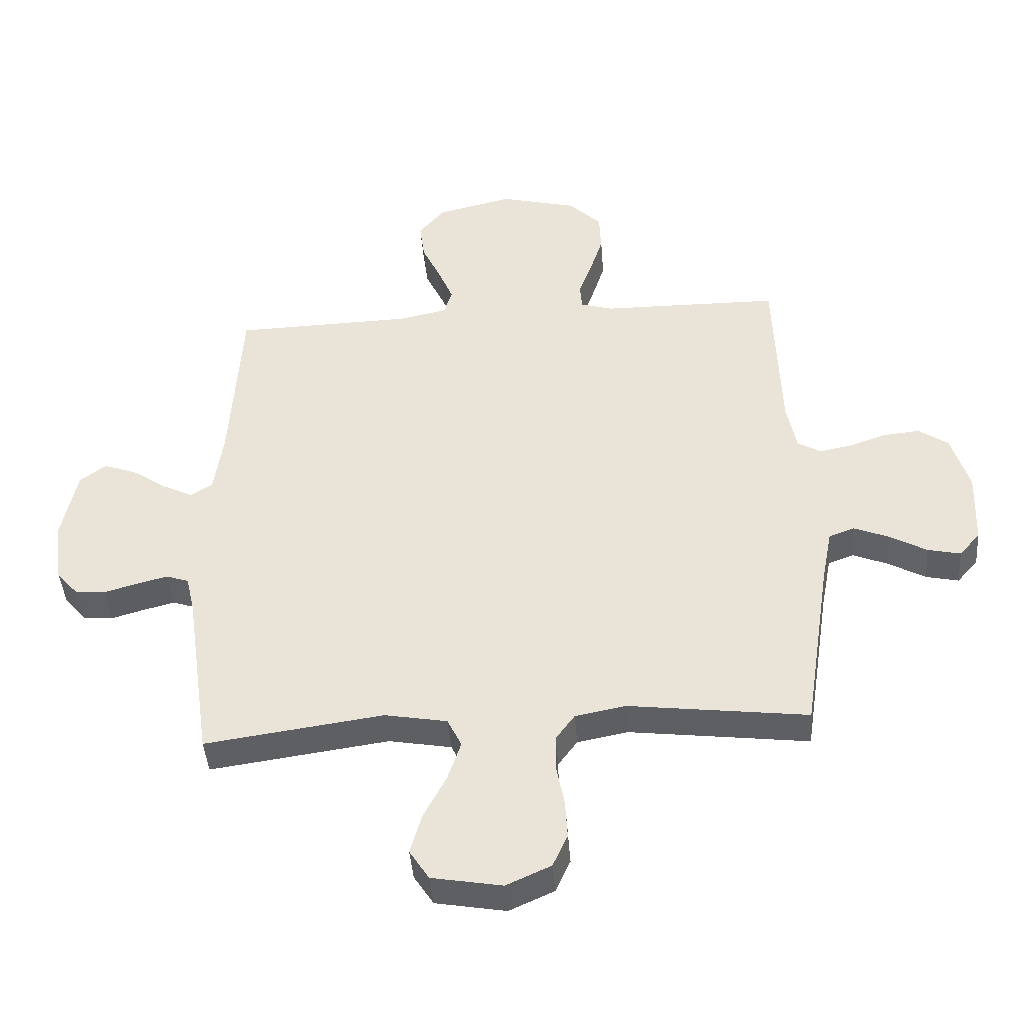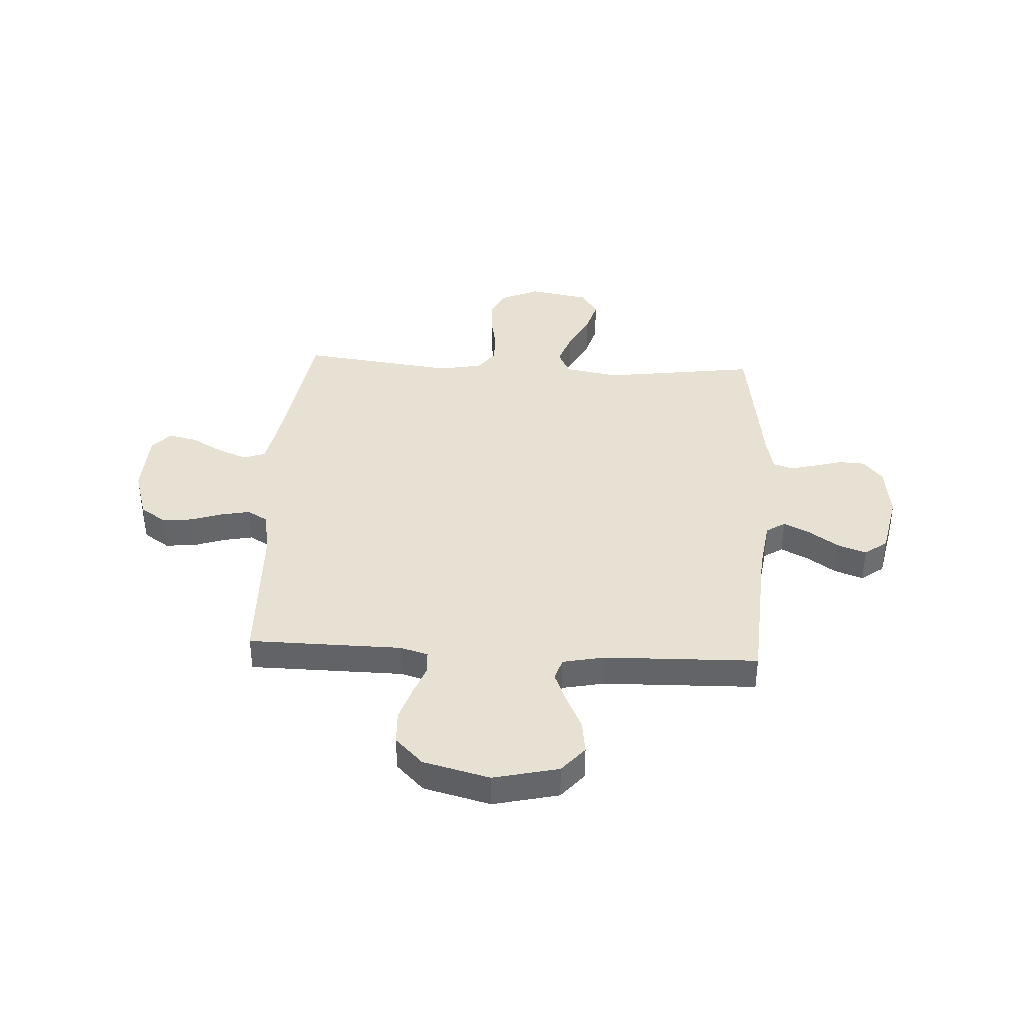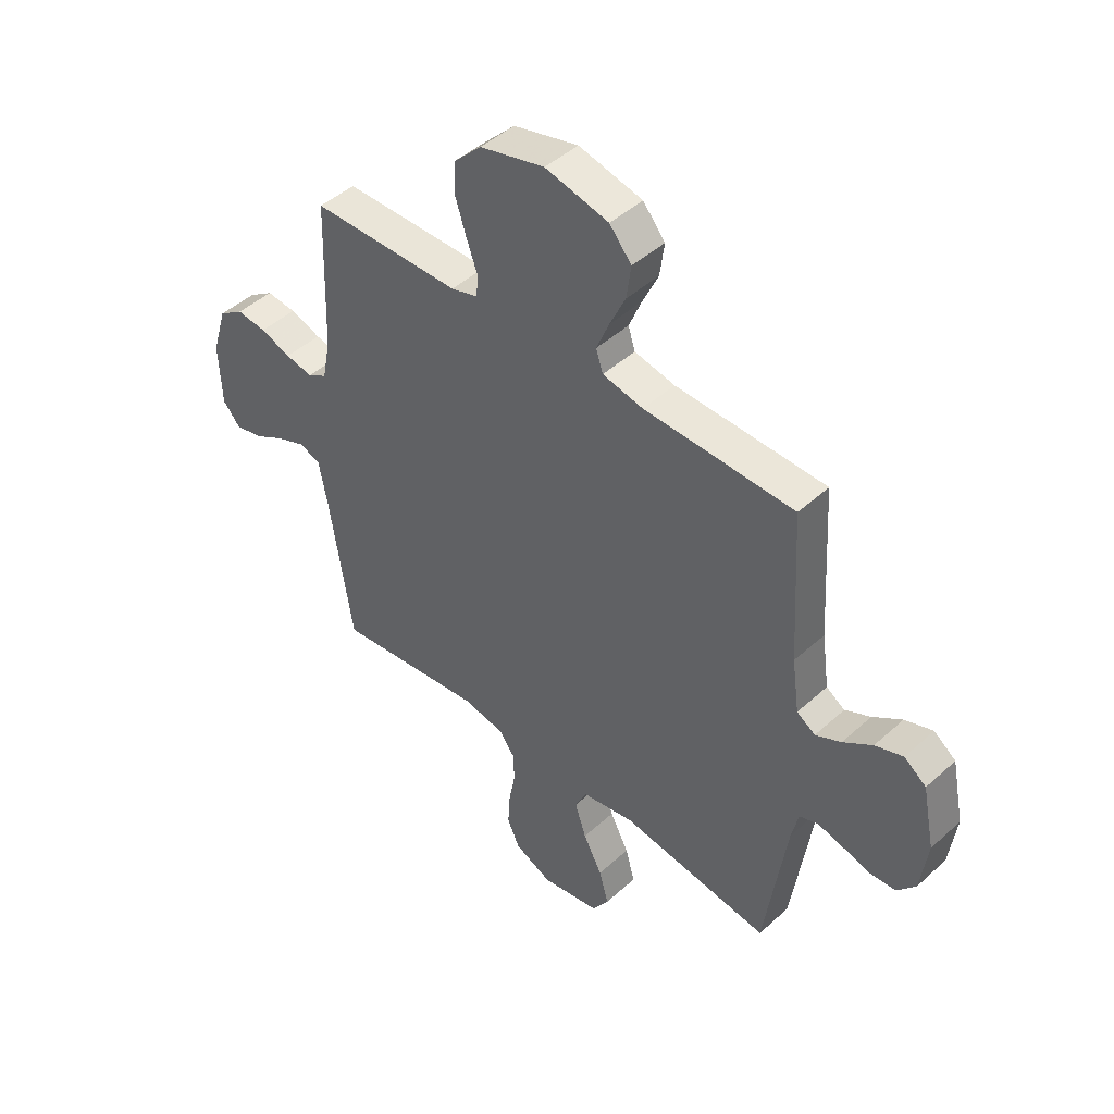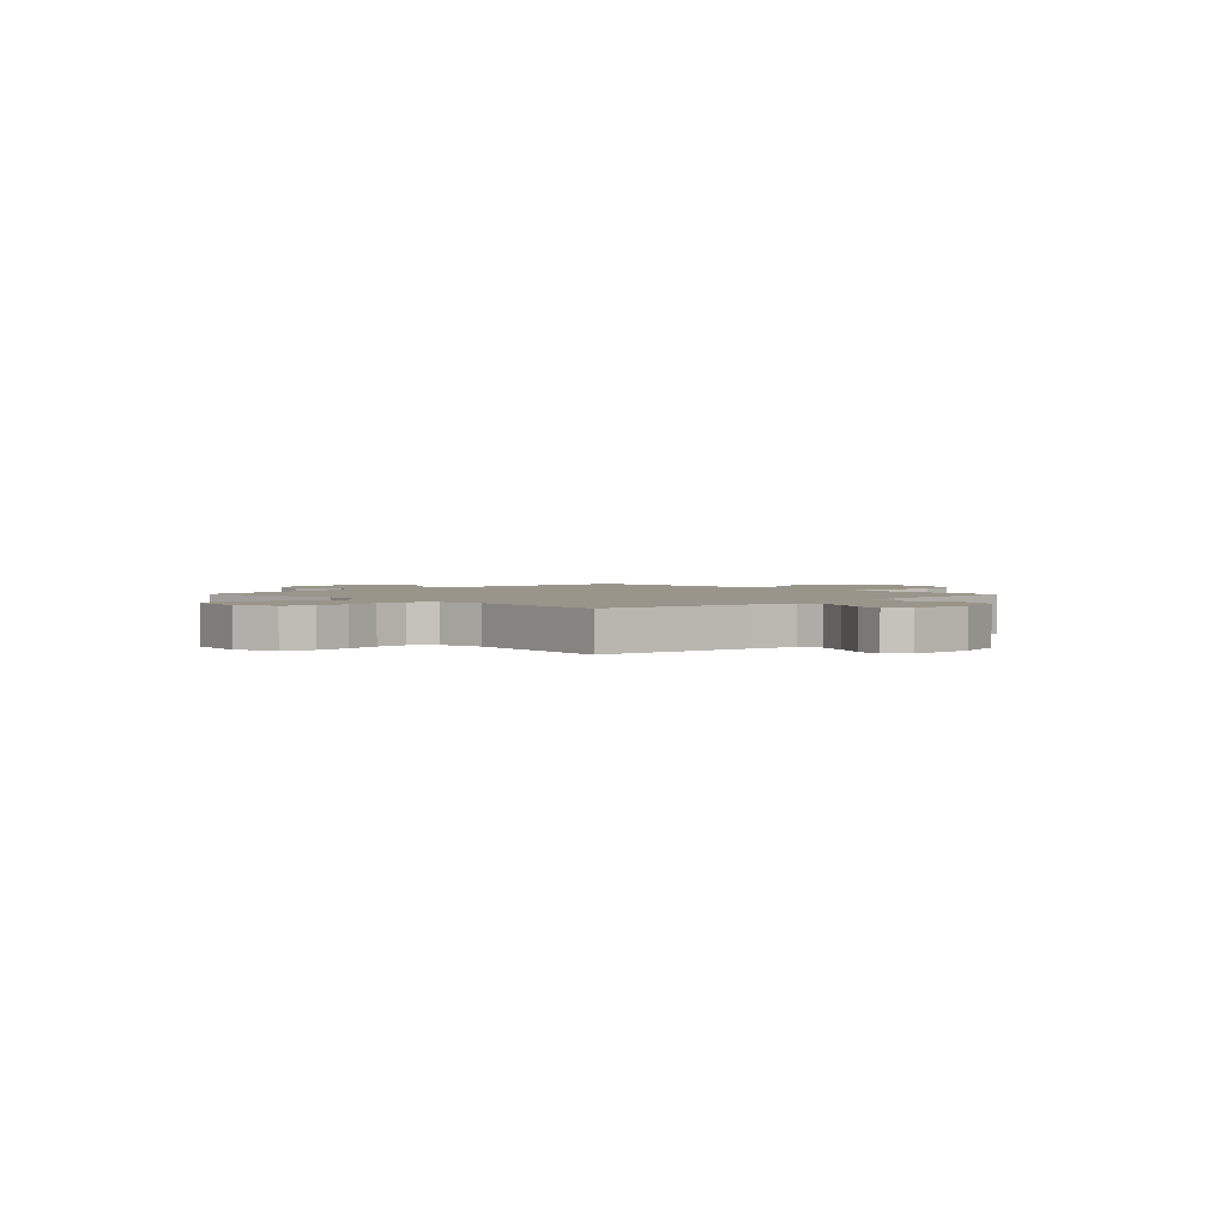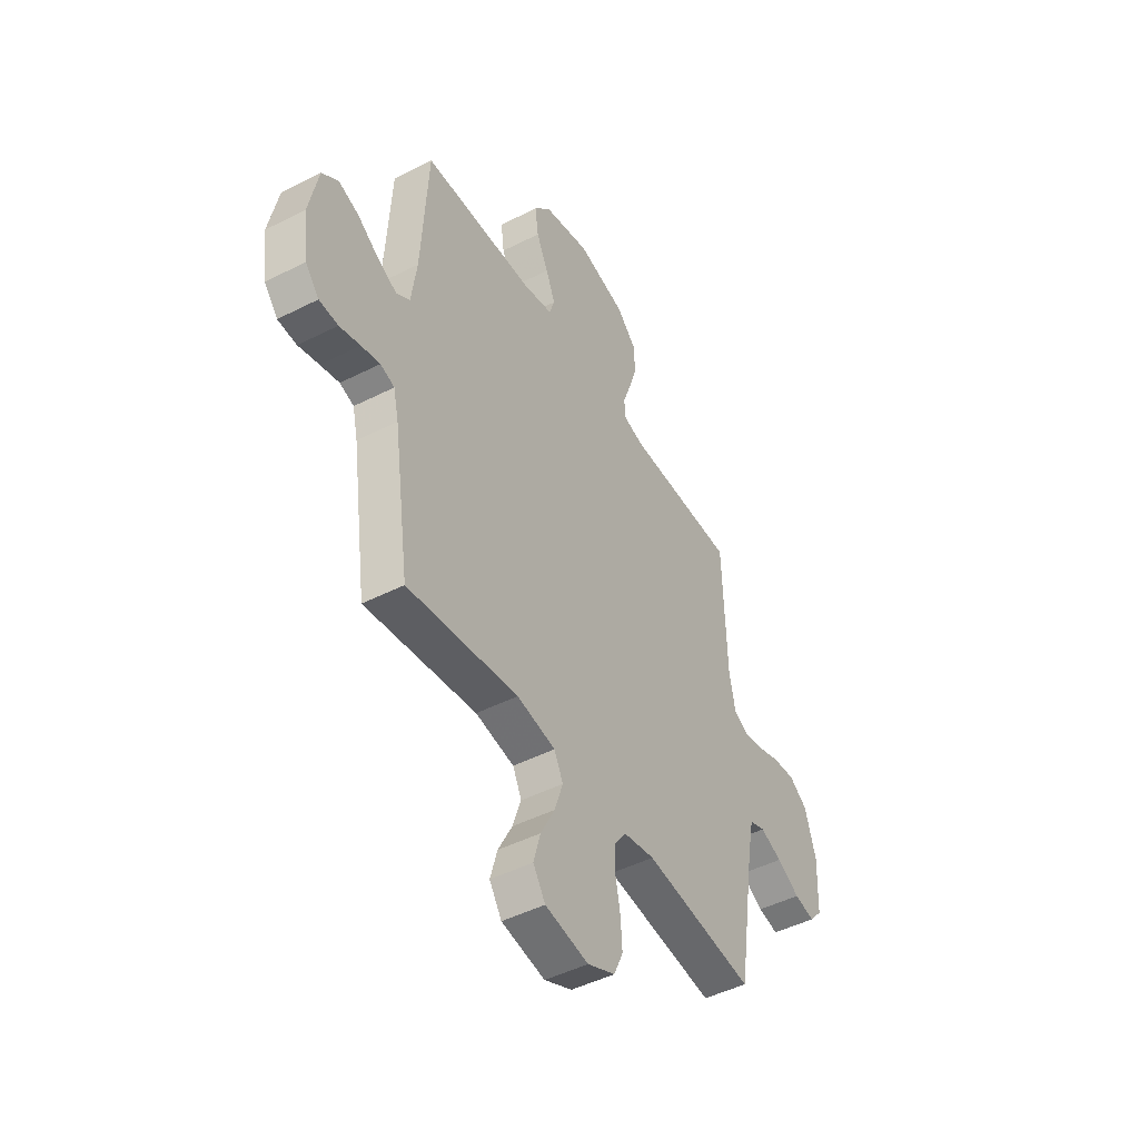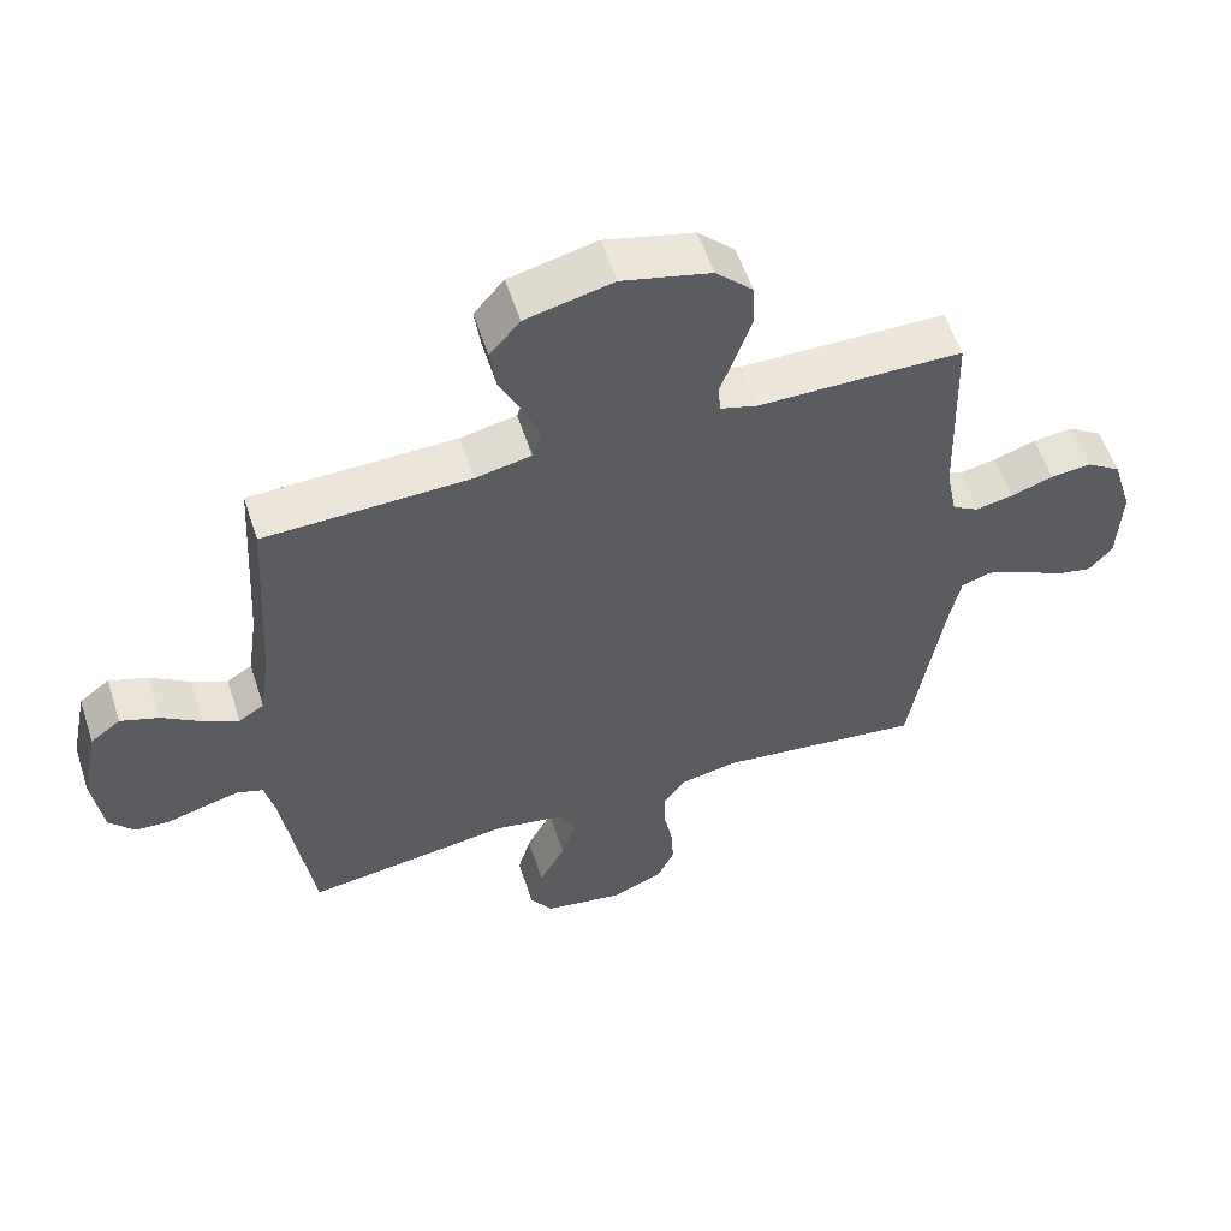
<metadata>
{"format":"obj","ext":"obj","renderer":"f3d","projection":"perspective","resolution":1024,"background":"white","views":[{"elev":-43.0,"azim":-175.6,"up":"+Z"},{"elev":38.6,"azim":3.3,"up":"+Y"},{"elev":45.8,"azim":44.0,"up":"+Z"},{"elev":2.2,"azim":-134.2,"up":"+Y"},{"elev":-46.8,"azim":120.0,"up":"+Z"},{"elev":57.1,"azim":161.9,"up":"+Z"}]}
</metadata>
<code>
v 0.5 0.07 0.5
v 0.518 0.07 0.2
v 0.533 0.07 0.094
v 0.57 0.07 0.07
v 0.621 0.07 0.095
v 0.679 0.07 0.135
v 0.735 0.07 0.155
v 0.779 0.07 0.122
v 0.804 0.07 0
v 0.79 0.07 -0.107
v 0.753 0.07 -0.151
v 0.702 0.07 -0.154
v 0.646 0.07 -0.138
v 0.595 0.07 -0.125
v 0.557 0.07 -0.138
v 0.543 0.07 -0.2
v 0.5 0.07 -0.5
v 0.2 0.07 -0.458
v 0.095 0.07 -0.477
v 0.071 0.07 -0.526
v 0.094 0.07 -0.594
v 0.132 0.07 -0.667
v 0.151 0.07 -0.735
v 0.118 0.07 -0.786
v 0 0.07 -0.807
v -0.075 0.07 -0.773
v -0.1 0.07 -0.718
v -0.096 0.07 -0.652
v -0.083 0.07 -0.584
v -0.083 0.07 -0.523
v -0.115 0.07 -0.479
v -0.2 0.07 -0.463
v -0.5 0.07 -0.5
v -0.546 0.07 -0.2
v -0.563 0.07 -0.111
v -0.606 0.07 -0.095
v -0.665 0.07 -0.119
v -0.727 0.07 -0.154
v -0.782 0.07 -0.166
v -0.817 0.07 -0.126
v -0.822 0.07 0
v -0.792 0.07 0.099
v -0.742 0.07 0.133
v -0.682 0.07 0.127
v -0.62 0.07 0.106
v -0.565 0.07 0.095
v -0.526 0.07 0.118
v -0.51 0.07 0.2
v -0.5 0.07 0.5
v -0.2 0.07 0.503
v -0.146 0.07 0.519
v -0.143 0.07 0.563
v -0.165 0.07 0.624
v -0.187 0.07 0.692
v -0.184 0.07 0.758
v -0.13 0.07 0.812
v 0 0.07 0.845
v 0.127 0.07 0.815
v 0.171 0.07 0.763
v 0.162 0.07 0.697
v 0.13 0.07 0.629
v 0.105 0.07 0.568
v 0.119 0.07 0.525
v 0.2 0.07 0.508
v 0.5 0 0.5
v 0.518 0 0.2
v 0.533 0 0.094
v 0.57 0 0.07
v 0.621 0 0.095
v 0.679 0 0.135
v 0.735 0 0.155
v 0.779 0 0.122
v 0.804 0 0
v 0.79 0 -0.107
v 0.753 0 -0.151
v 0.702 0 -0.154
v 0.646 0 -0.138
v 0.595 0 -0.125
v 0.557 0 -0.138
v 0.543 0 -0.2
v 0.5 0 -0.5
v 0.2 0 -0.458
v 0.095 0 -0.477
v 0.071 0 -0.526
v 0.094 0 -0.594
v 0.132 0 -0.667
v 0.151 0 -0.735
v 0.118 0 -0.786
v 0 0 -0.807
v -0.075 0 -0.773
v -0.1 0 -0.718
v -0.096 0 -0.652
v -0.083 0 -0.584
v -0.083 0 -0.523
v -0.115 0 -0.479
v -0.2 0 -0.463
v -0.5 0 -0.5
v -0.546 0 -0.2
v -0.563 0 -0.111
v -0.606 0 -0.095
v -0.665 0 -0.119
v -0.727 0 -0.154
v -0.782 0 -0.166
v -0.817 0 -0.126
v -0.822 0 0
v -0.792 0 0.099
v -0.742 0 0.133
v -0.682 0 0.127
v -0.62 0 0.106
v -0.565 0 0.095
v -0.526 0 0.118
v -0.51 0 0.2
v -0.5 0 0.5
v -0.2 0 0.503
v -0.146 0 0.519
v -0.143 0 0.563
v -0.165 0 0.624
v -0.187 0 0.692
v -0.184 0 0.758
v -0.13 0 0.812
v 0 0 0.845
v 0.127 0 0.815
v 0.171 0 0.763
v 0.162 0 0.697
v 0.13 0 0.629
v 0.105 0 0.568
v 0.119 0 0.525
v 0.2 0 0.508
f 59 60 61
f 58 59 61
f 57 58 61
f 56 57 61
f 55 56 61
f 54 55 61
f 53 54 61
f 52 53 61
f 51 52 61 62
f 50 51 62 63
f 48 49 50
f 50 63 64
f 48 50 64
f 47 48 64
f 43 44 45
f 42 43 45
f 41 42 45
f 40 41 45
f 39 40 45
f 38 39 45
f 37 38 45
f 36 37 45 46
f 64 1 2
f 47 64 2
f 46 47 2
f 36 46 2
f 35 36 2
f 27 28 29
f 26 27 29
f 25 26 29
f 24 25 29
f 23 24 29
f 22 23 29
f 21 22 29
f 20 21 29 30
f 19 20 30 31
f 16 17 18
f 19 31 32
f 18 19 32
f 16 18 32
f 15 16 32
f 11 12 13
f 10 11 13
f 9 10 13
f 8 9 13
f 7 8 13
f 6 7 13
f 5 6 13
f 4 5 13 14
f 3 4 14 15
f 3 15 32
f 2 3 32
f 35 2 32
f 34 35 32
f 32 33 34
f 125 124 123
f 125 123 122
f 125 122 121
f 125 121 120
f 125 120 119
f 125 119 118
f 125 118 117
f 125 117 116
f 126 125 116 115
f 127 126 115 114
f 114 113 112
f 128 127 114
f 128 114 112
f 128 112 111
f 109 108 107
f 109 107 106
f 109 106 105
f 109 105 104
f 109 104 103
f 109 103 102
f 109 102 101
f 110 109 101 100
f 66 65 128
f 66 128 111
f 66 111 110
f 66 110 100
f 66 100 99
f 93 92 91
f 93 91 90
f 93 90 89
f 93 89 88
f 93 88 87
f 93 87 86
f 93 86 85
f 94 93 85 84
f 95 94 84 83
f 82 81 80
f 96 95 83
f 96 83 82
f 96 82 80
f 96 80 79
f 77 76 75
f 77 75 74
f 77 74 73
f 77 73 72
f 77 72 71
f 77 71 70
f 77 70 69
f 78 77 69 68
f 79 78 68 67
f 96 79 67
f 96 67 66
f 96 66 99
f 96 99 98
f 98 97 96
f 1 65 66 2
f 2 66 67 3
f 3 67 68 4
f 4 68 69 5
f 5 69 70 6
f 6 70 71 7
f 7 71 72 8
f 8 72 73 9
f 9 73 74 10
f 10 74 75 11
f 11 75 76 12
f 12 76 77 13
f 13 77 78 14
f 14 78 79 15
f 15 79 80 16
f 16 80 81 17
f 17 81 82 18
f 18 82 83 19
f 19 83 84 20
f 20 84 85 21
f 21 85 86 22
f 22 86 87 23
f 23 87 88 24
f 24 88 89 25
f 25 89 90 26
f 26 90 91 27
f 27 91 92 28
f 28 92 93 29
f 29 93 94 30
f 30 94 95 31
f 31 95 96 32
f 32 96 97 33
f 33 97 98 34
f 34 98 99 35
f 35 99 100 36
f 36 100 101 37
f 37 101 102 38
f 38 102 103 39
f 39 103 104 40
f 40 104 105 41
f 41 105 106 42
f 42 106 107 43
f 43 107 108 44
f 44 108 109 45
f 45 109 110 46
f 46 110 111 47
f 47 111 112 48
f 48 112 113 49
f 49 113 114 50
f 50 114 115 51
f 51 115 116 52
f 52 116 117 53
f 53 117 118 54
f 54 118 119 55
f 55 119 120 56
f 56 120 121 57
f 57 121 122 58
f 58 122 123 59
f 59 123 124 60
f 60 124 125 61
f 61 125 126 62
f 62 126 127 63
f 63 127 128 64
f 64 128 65 1

</code>
